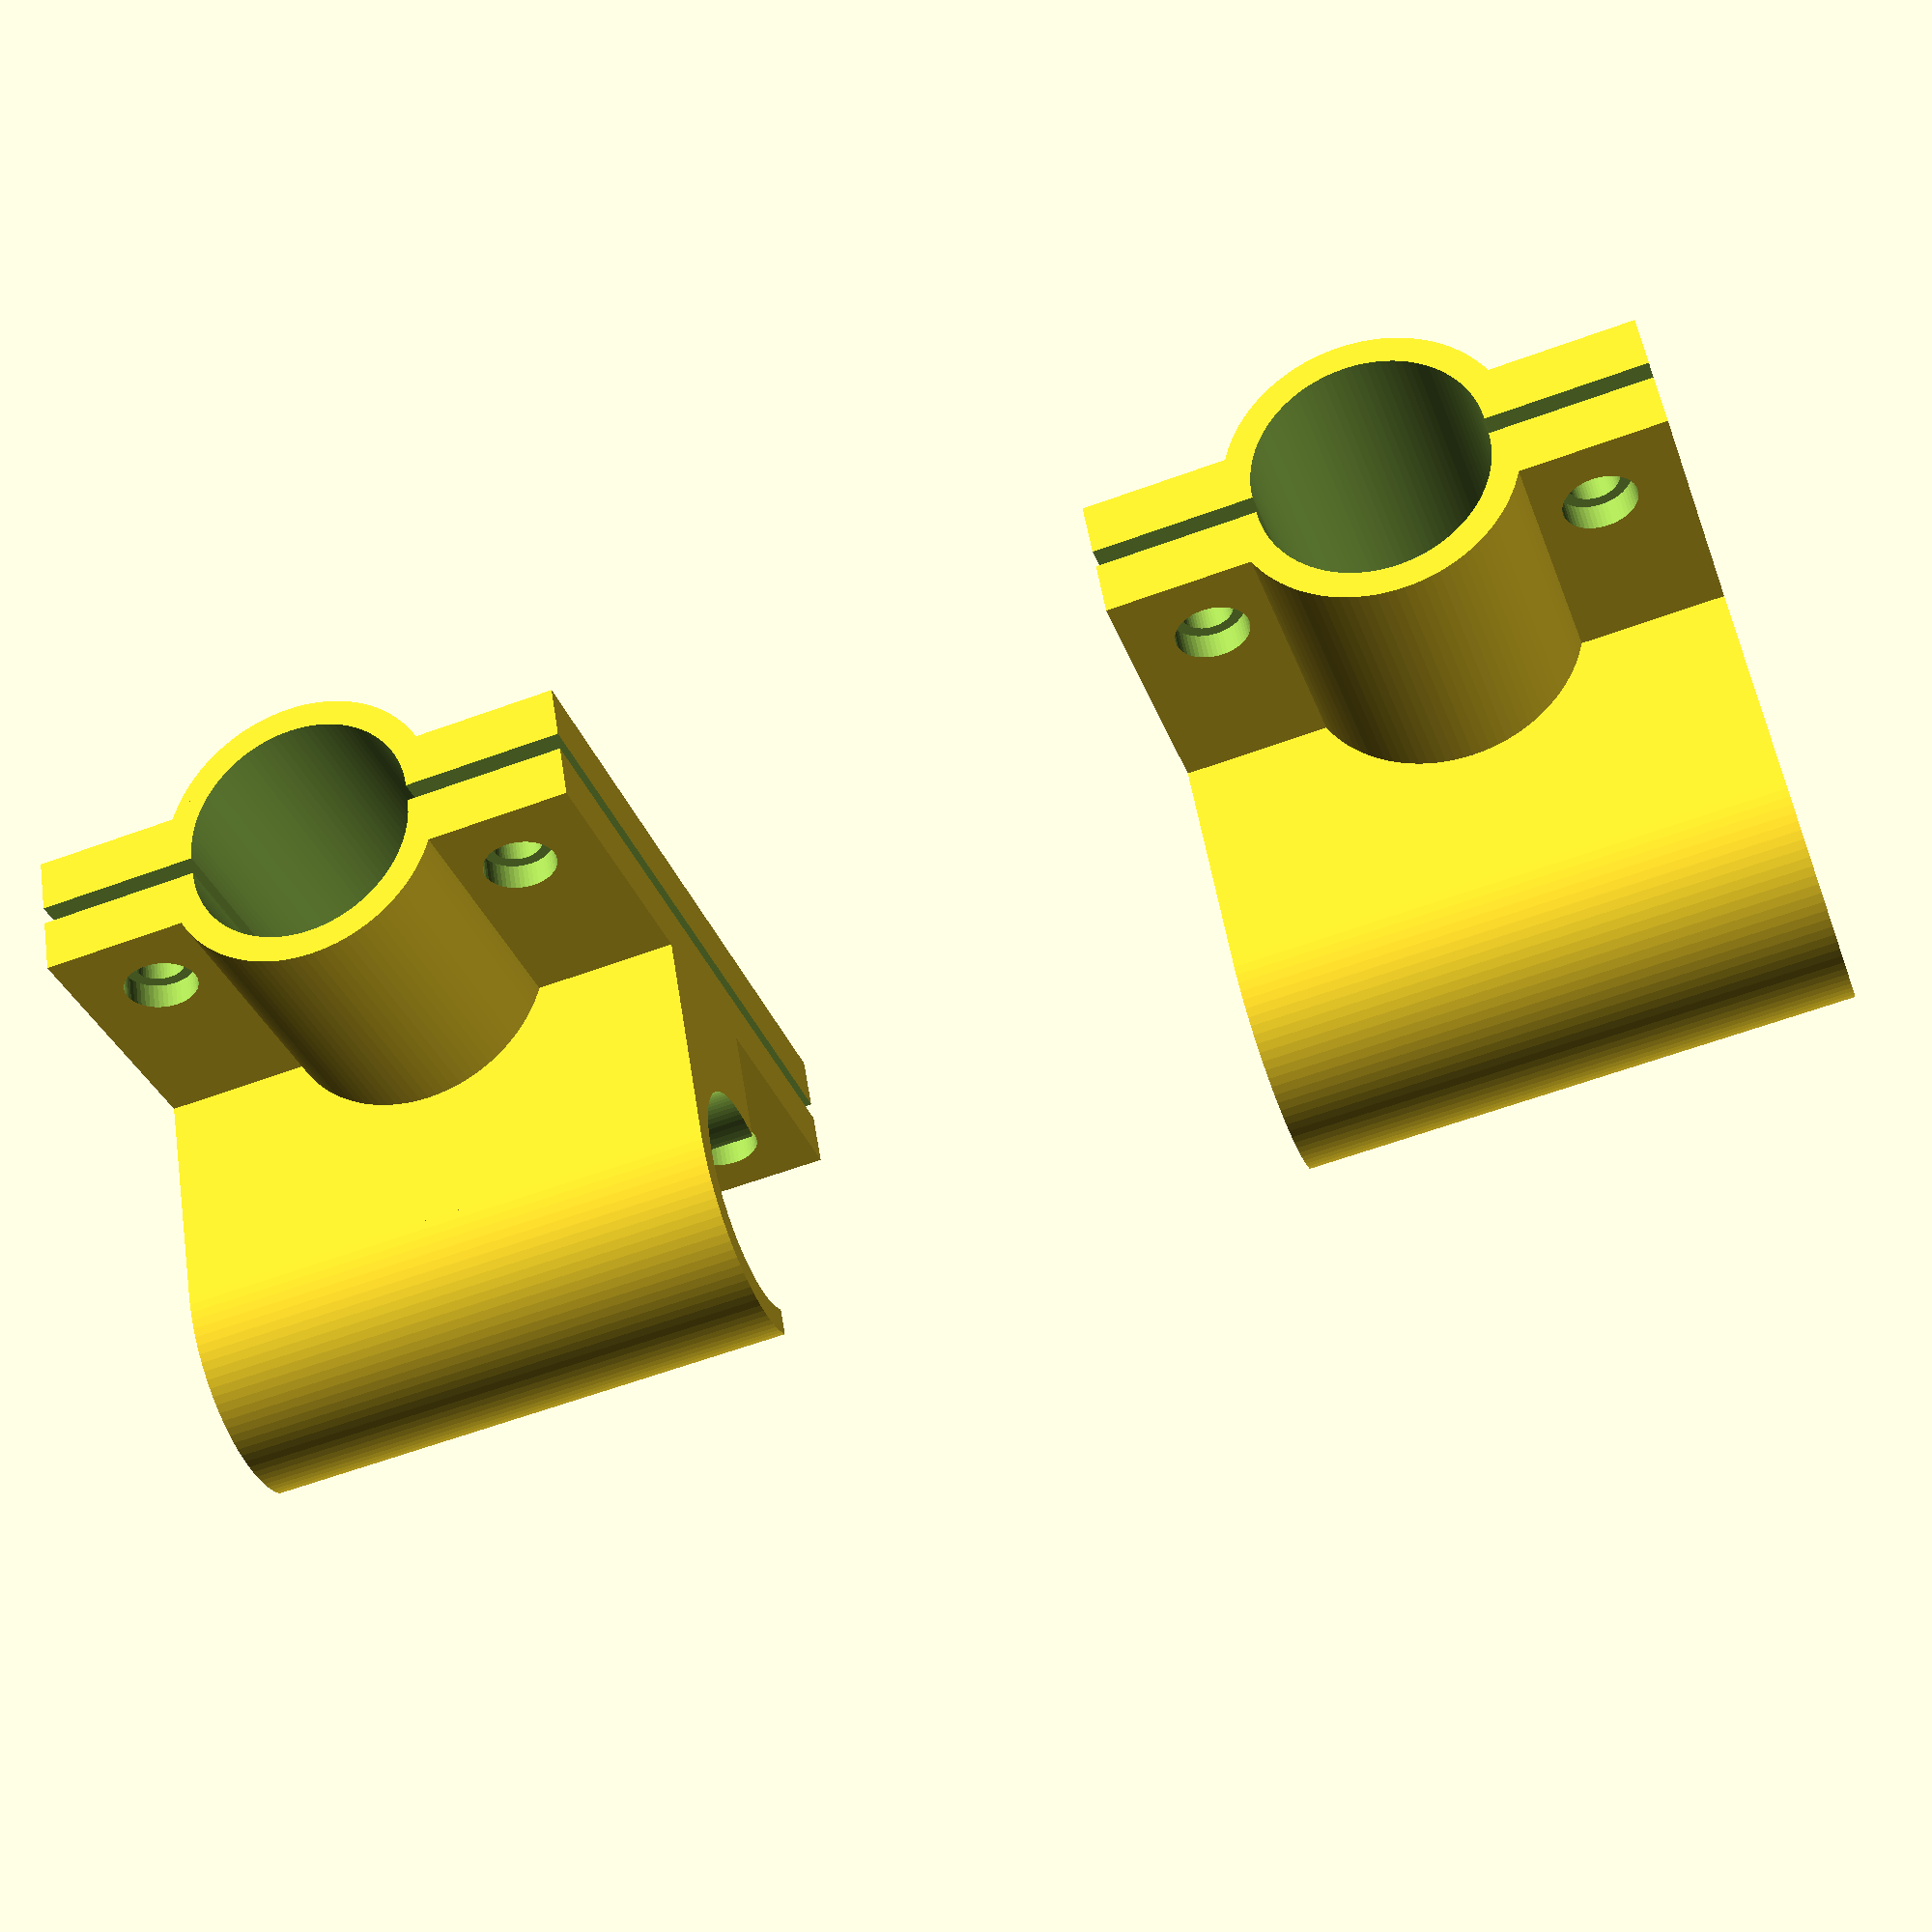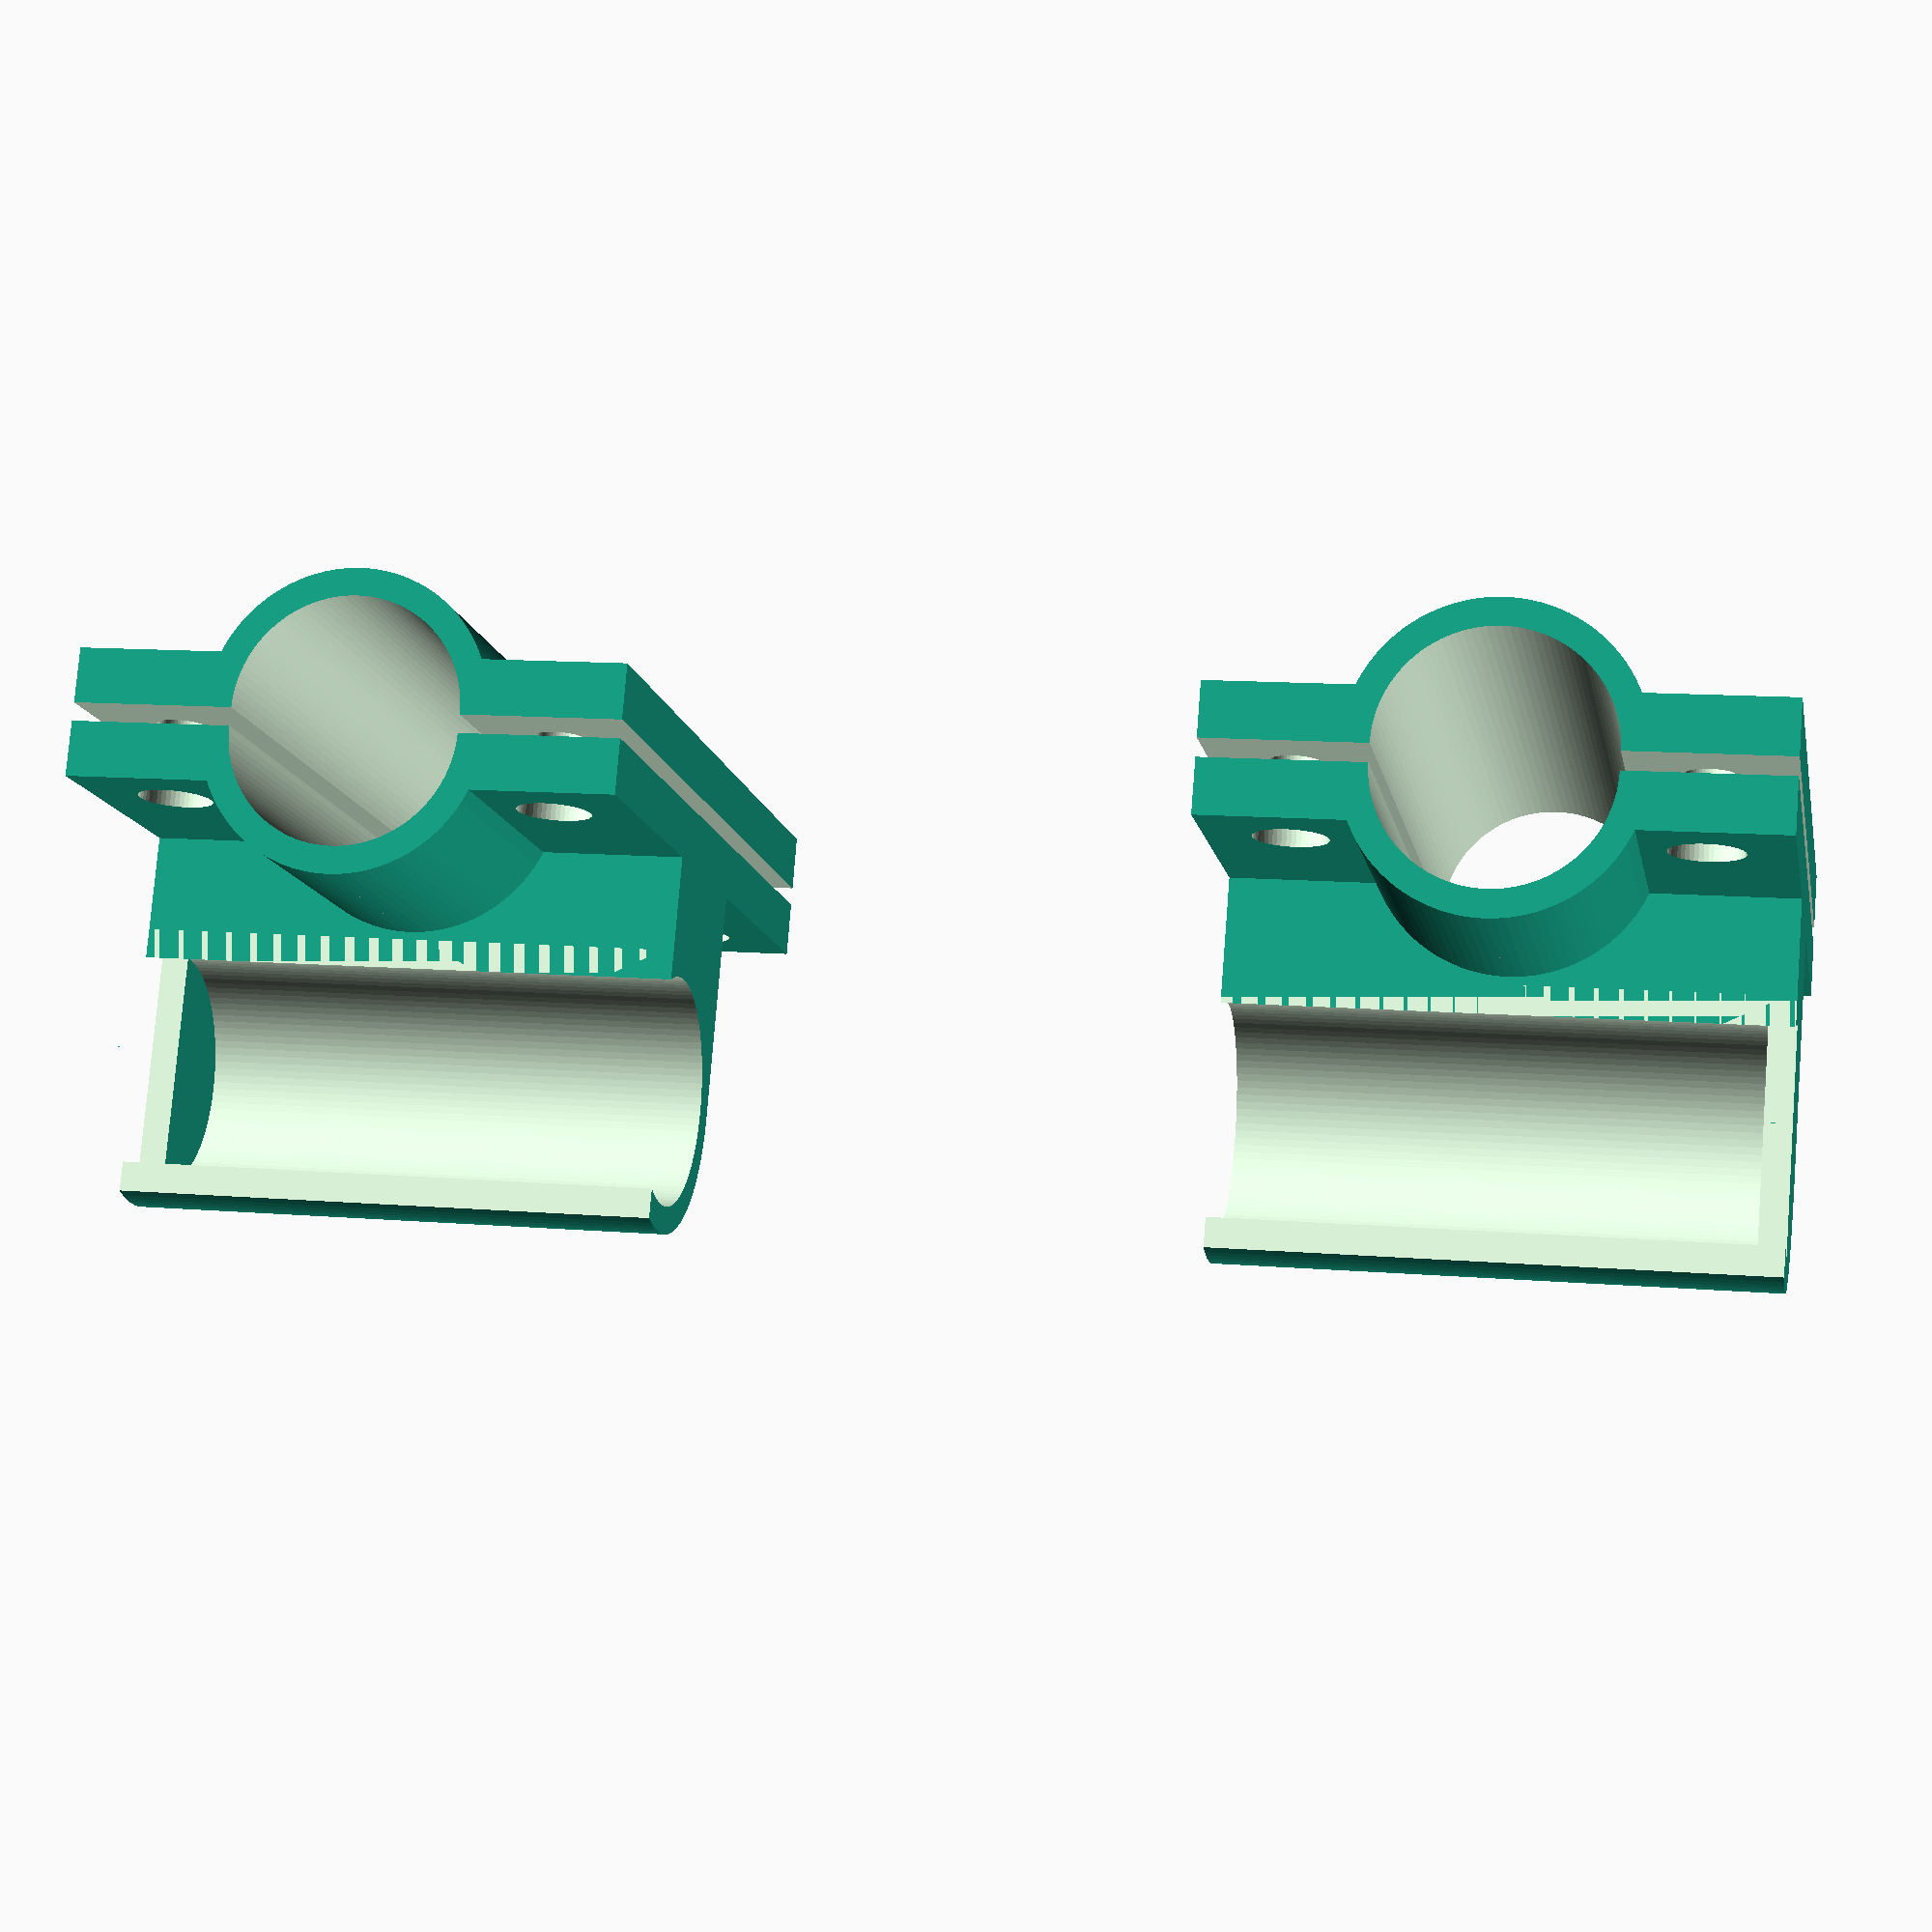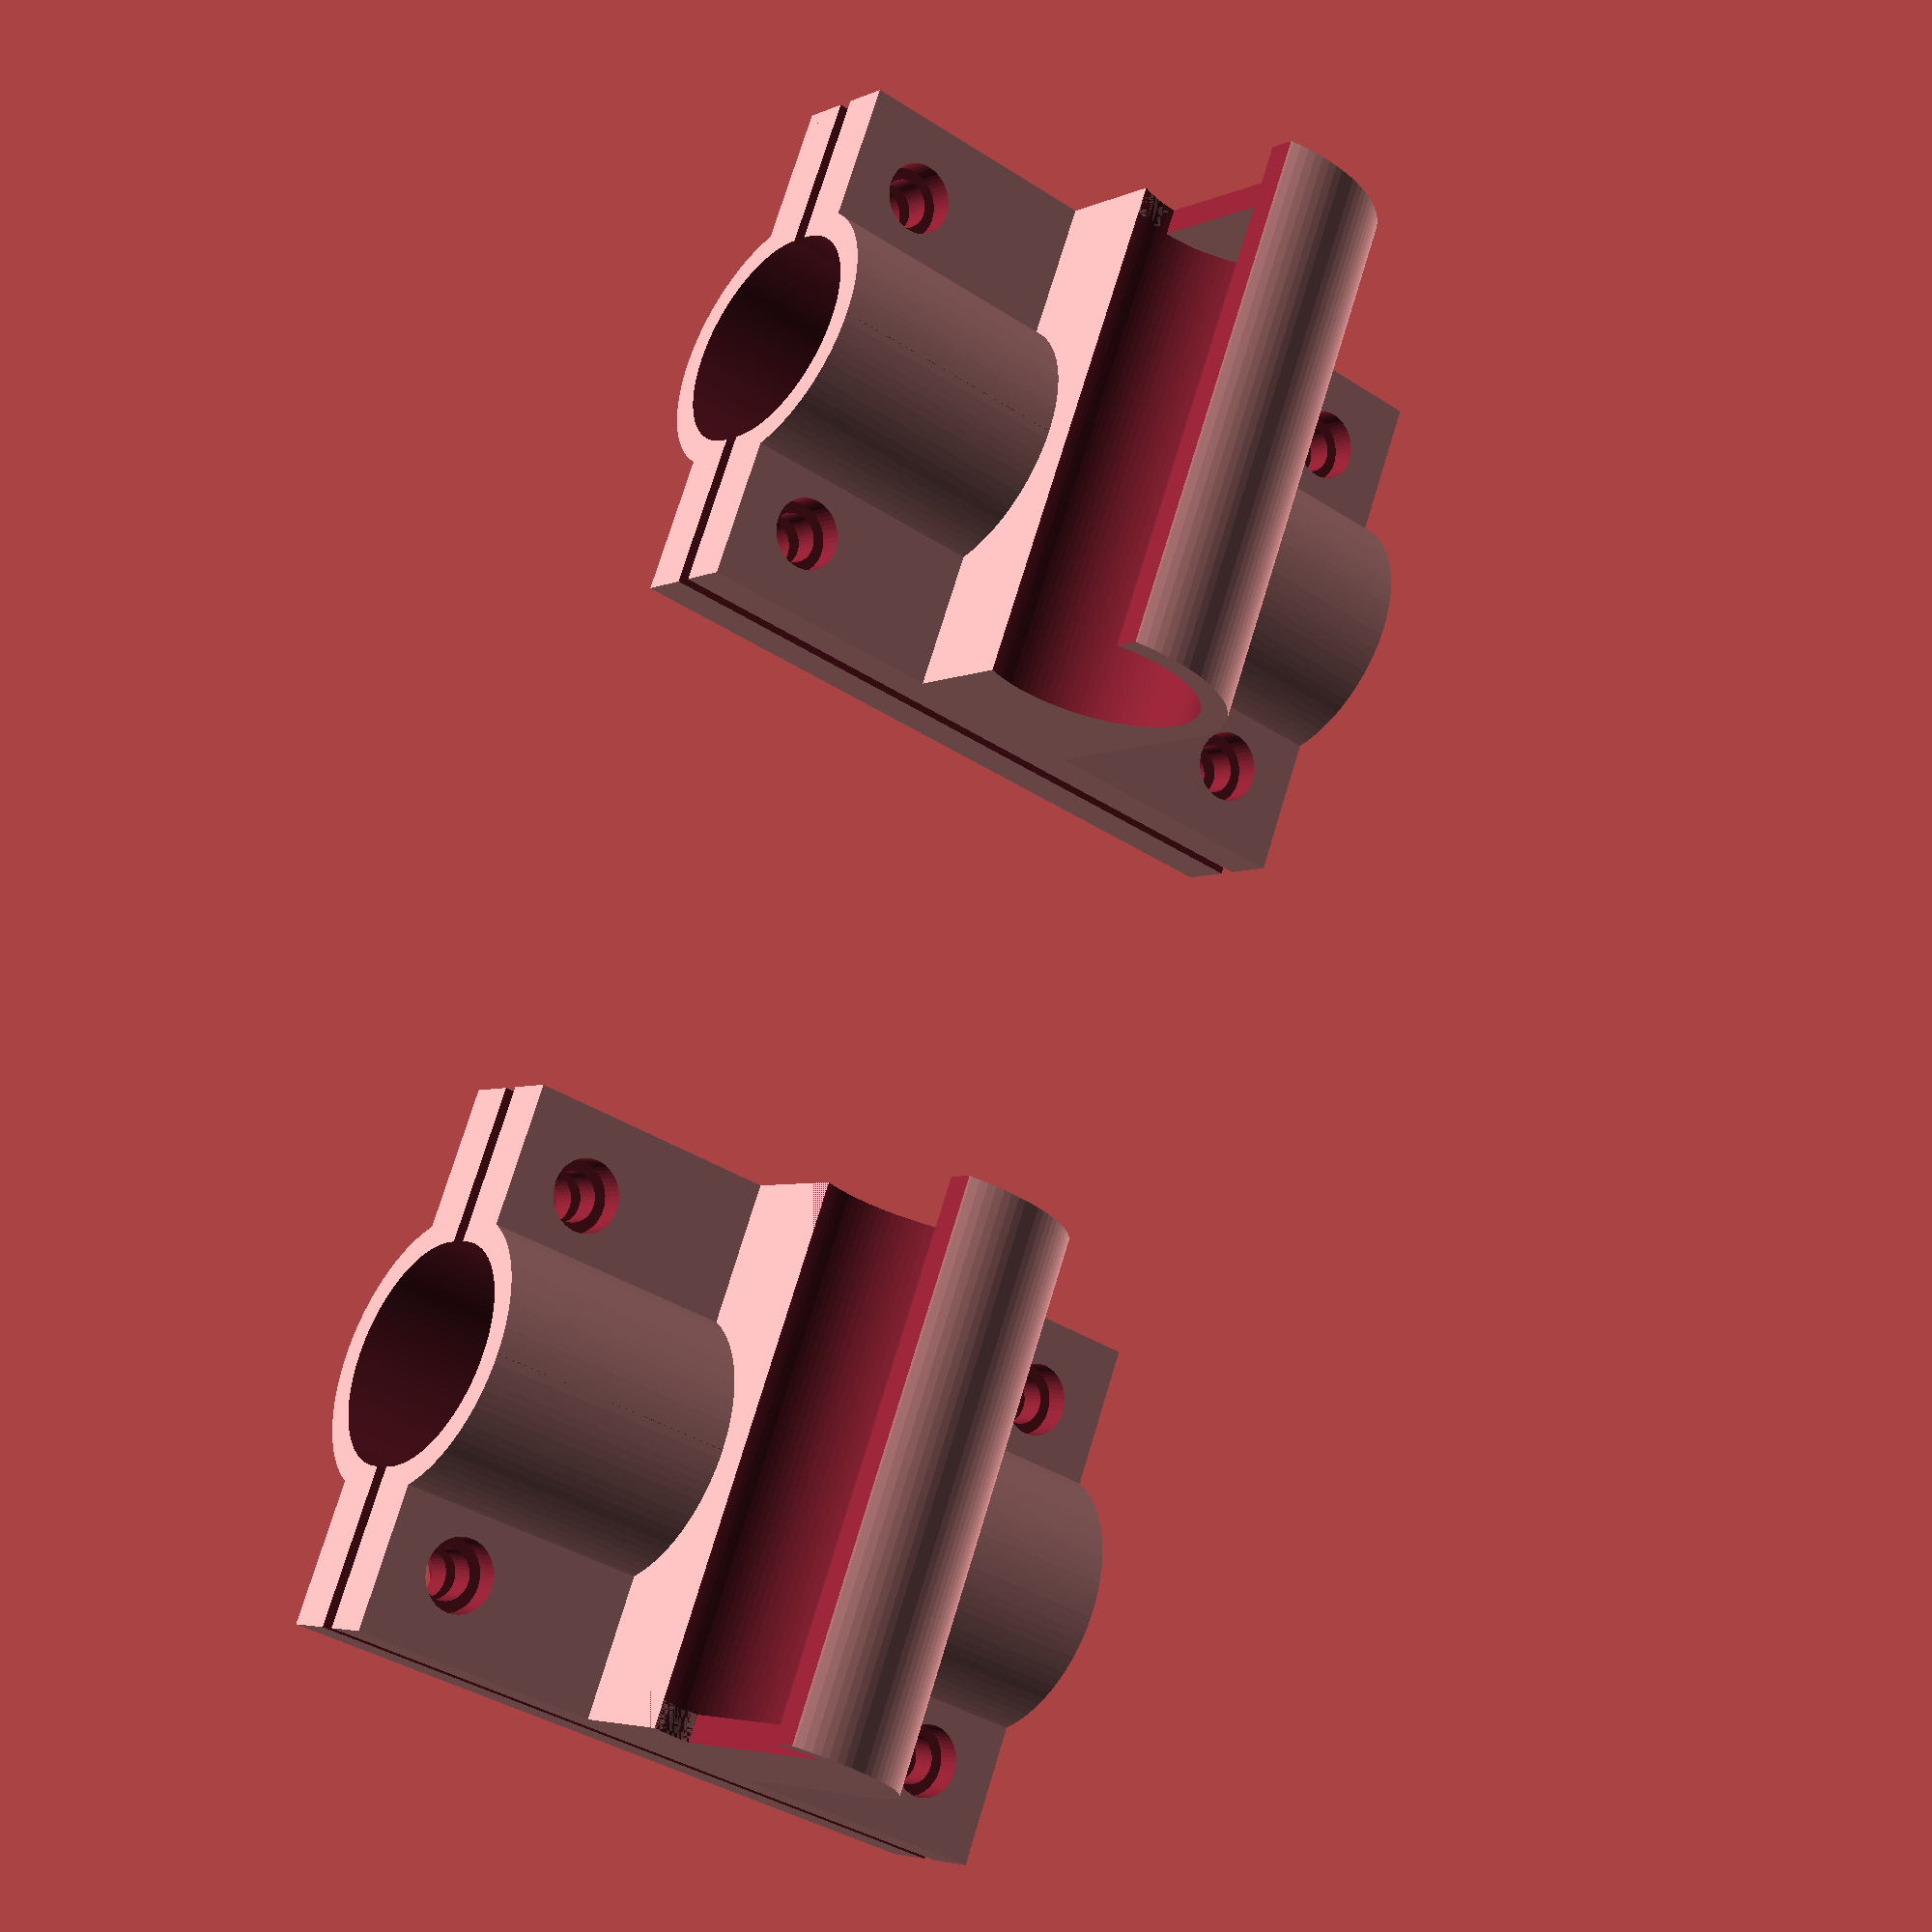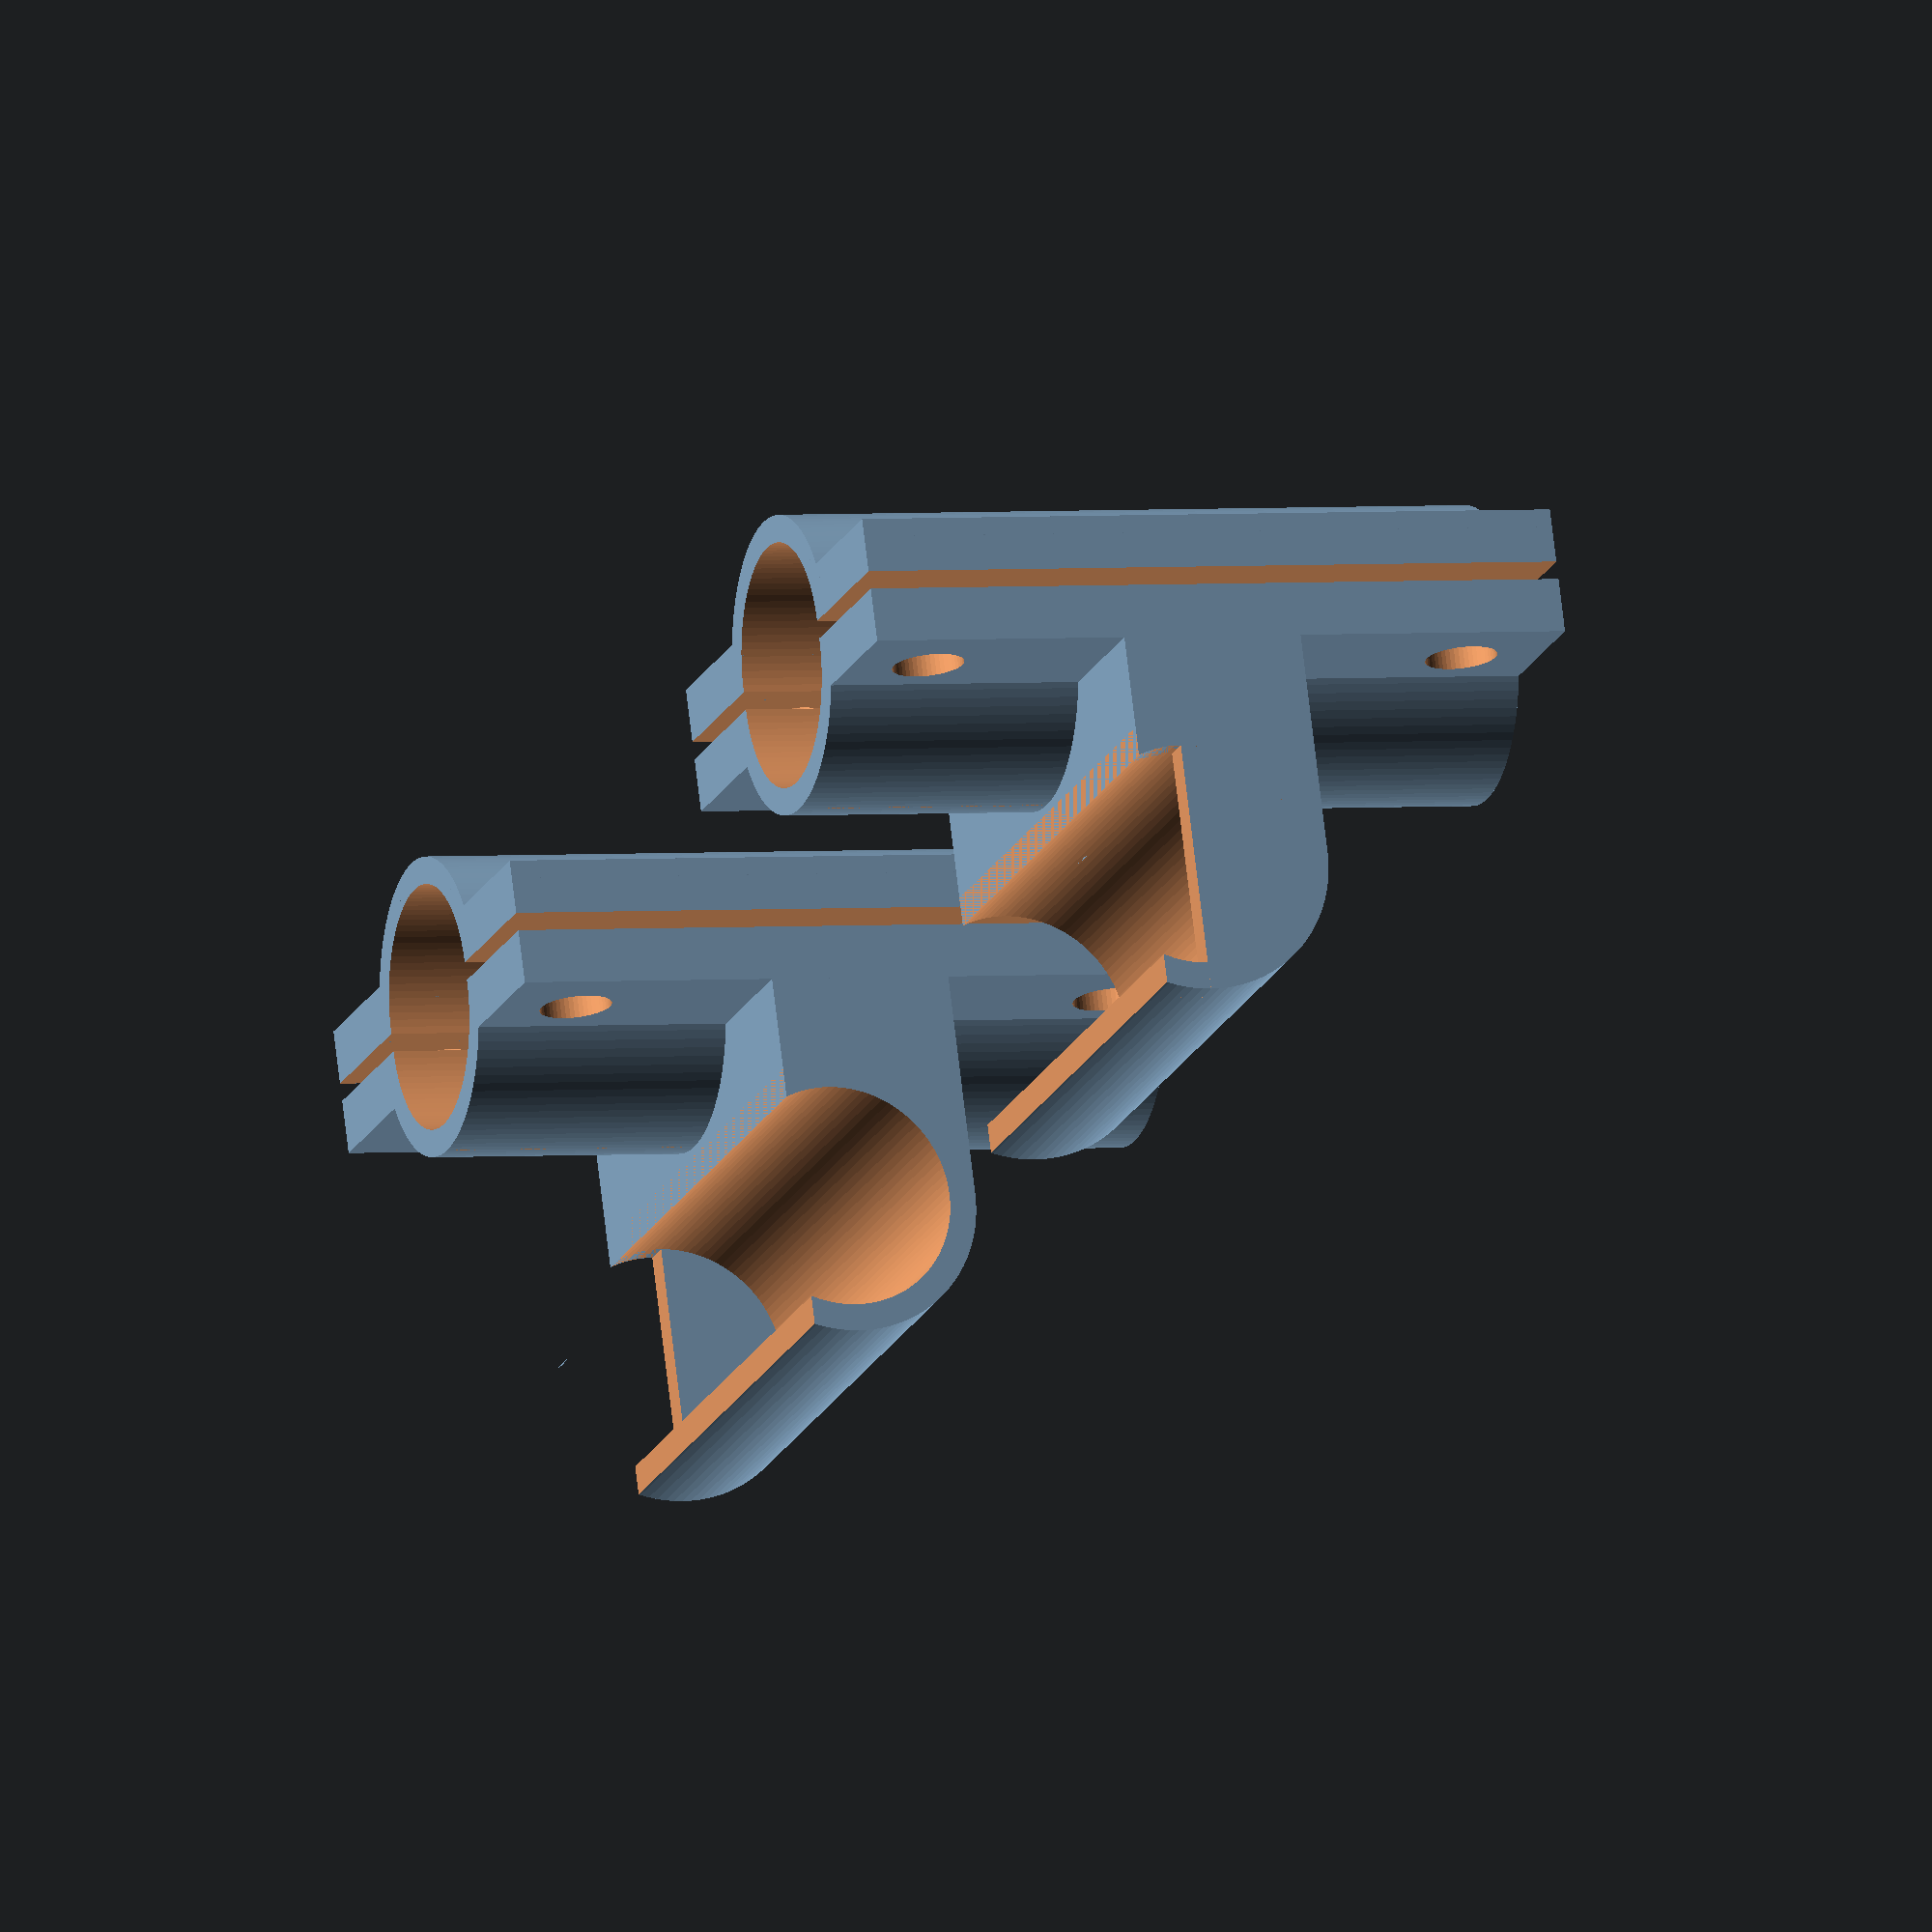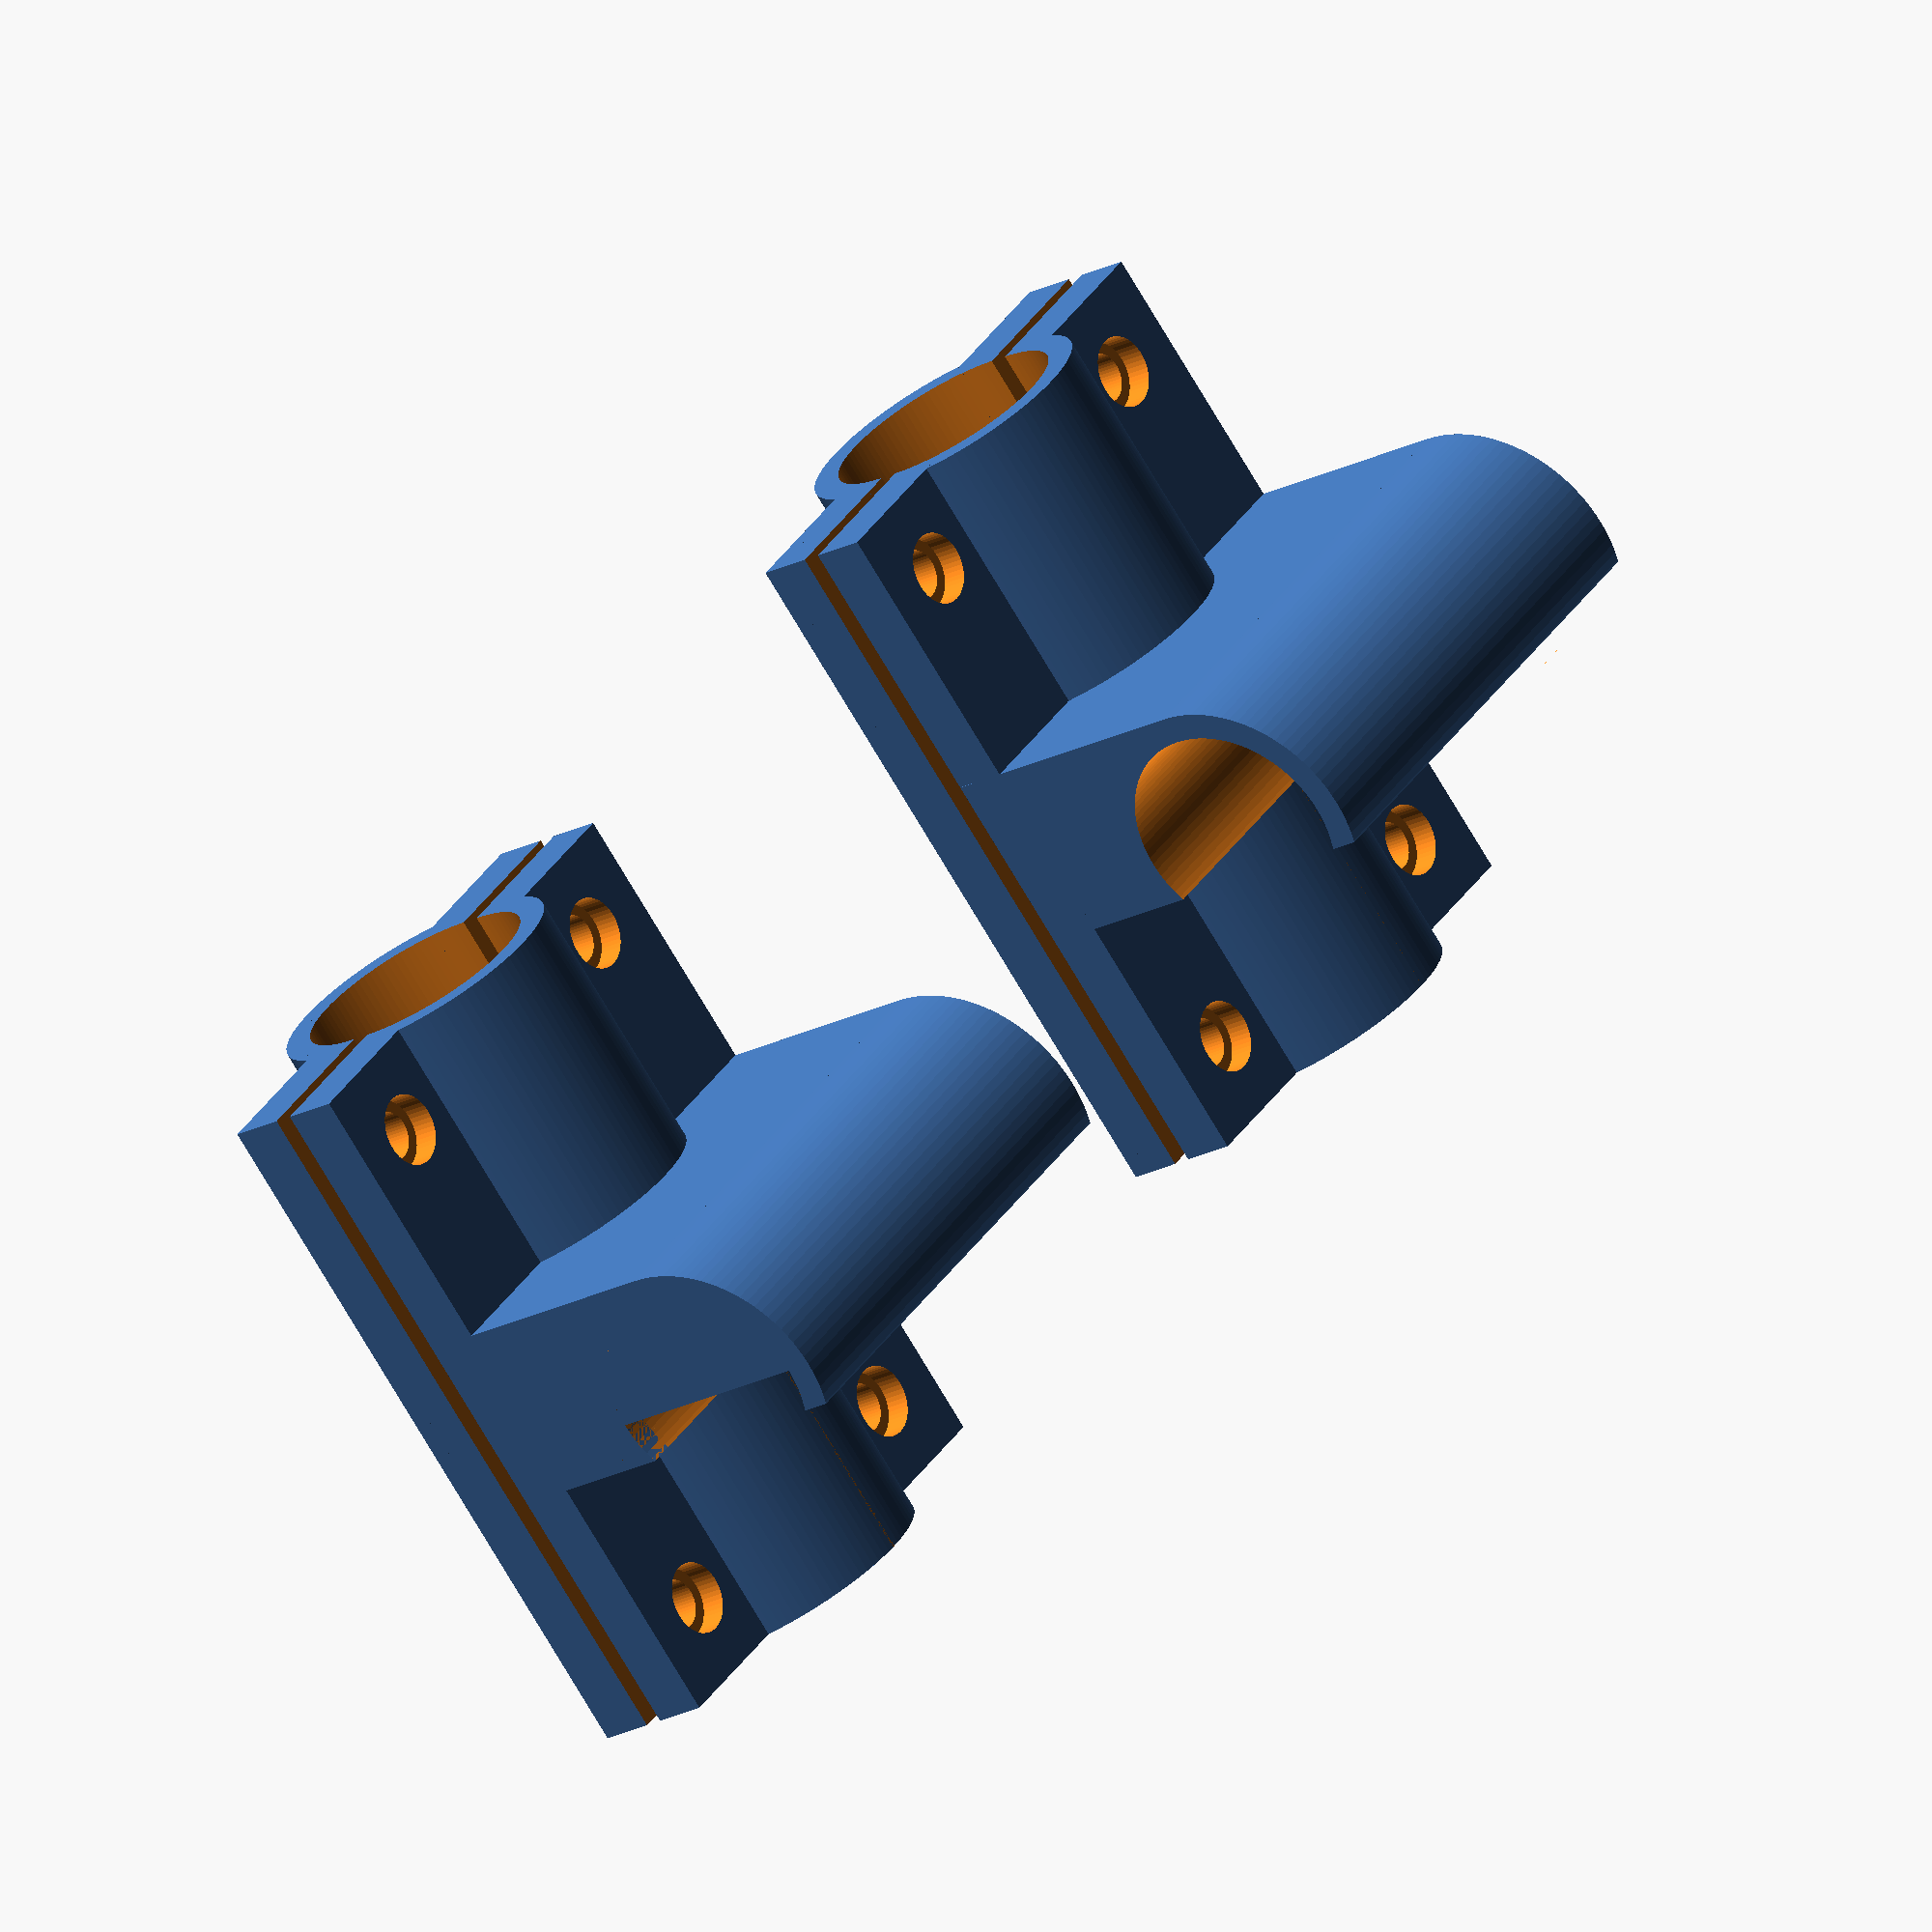
<openscad>
//////////////////////////  Soporte para Tubo Horizontal  //////////////////////////


////////////// Creado por Luis Rodríguez para la Fundación ONCE - 2019 /////////////



//Este software se distribuye bajo licencia Creative Commons - Attribution - NonCommercial - ShareAlike license.
//https://creativecommons.org/licenses/by-nc-sa/4.0/
//Este software no tiene ningún tipo de garantía y el usuario será el único responsable de su uso



//////// Este Soporte está pensado para poder colocar un tubo horizontal en el respaldo de una silla de ruedas ////////


/////////////// Todos los parámetros están medidos en milímetros ///////////////


/////////////////////////////////////////////////////////////////////////////////////



/*[Parámetros]*/

//Diámetro del tubo vertical del respaldo de la silla
Tubo_silla = 25;        

//Anchura total del conjunto de la mordaza
Anchura = 60;           

//Altura de la mordaza que se fija al tubo vertical de la silla
Altura = 80;            

//Grosor que deseamos que tengan las paredes de la pieza
Grosor_pieza = 3;       

//Diámetro del tubo de aluminio que se va a utilizar
Tubo_trasero = 25;      

//Diámetro del tornillo que se va a utilizar
Tornillo = 5;           

//Diámetro de la cabeza del tornillo
Cabeza = 8;           

//Diámetro de la tuerca hexagonal que se va a utilizar(en su parte más ancha)
Tuerca = 9;             


/*[¿Qué piezas desea generar para su impresión?]*/

Grapa_Izqda = "SI";     //[SI:Sí,NO:No]
Grapa_Dcha = "SI";      //[SI:Sí,NO:No]
Barra_Izqda = "SI";     //[SI:Sí,NO:No]
Barra_Dcha = "SI";      //[SI:Sí,NO:No]


/*[Hidden]*/

Tubo = Tubo_trasero/2;
Silla = Tubo_silla/2;
Pared = Grosor_pieza;



///////////////////////////////// Módulos //////////////////////////////

module Cierre(){
difference() {
    cylinder(Altura,Silla+Pared,Silla+Pared,$fn=100,center=true);

        cylinder(Altura+1,Silla,Silla,$fn=100,center=true);
        translate([0,Silla,0])
            cube([Anchura+1,Tubo_silla,Altura+1],center=true);
             }

difference() {
    cube([Anchura,Pared*4,Altura],center=true);

        cylinder(Altura+1,Silla,Silla,$fn=100,center=true);
        translate([0,Silla,0])
            cube([Anchura+1,Tubo_silla,Altura+1],center=true);
        rotate([90,90,0])
        translate([-Altura/2+Tuerca,Anchura/2-Tuerca,Pared*1.5+0.1])
            cylinder(Pared,Cabeza/2,Cabeza/2,$fn=50,center=true);
        rotate([90,90,0])
        translate([Altura/2-Tuerca,Anchura/2-Tuerca,Pared*1.5+0.1])
            cylinder(Pared,Cabeza/2,Cabeza/2,$fn=50,center=true);
        rotate([90,90,0])
        translate([Altura/2-Tuerca,-Anchura/2+Tuerca,Pared*1.5+0.1])
            cylinder(Pared,Cabeza/2,Cabeza/2,$fn=50,center=true);
        rotate([90,90,0])
        translate([-Altura/2+Tuerca,-Anchura/2+Tuerca,Pared*1.5+0.1])
            cylinder(Pared,Cabeza/2,Cabeza/2,$fn=50,center=true);
        rotate([90,90,0])
        translate([+Altura/2-Tuerca,-Anchura/2+Tuerca,Pared*1.5-0.1])
            cylinder(Pared*4,Tornillo/2+0.25,Tornillo/2+0.25,$fn=50,center=true);
        rotate([90,90,0])
        translate([-Altura/2+Tuerca,-Anchura/2+Tuerca,Pared*1.5-0.1])
            cylinder(Pared*4,Tornillo/2+0.25,Tornillo/2+0.25,$fn=50,center=true);
        rotate([90,90,0])
        translate([-Altura/2+Tuerca,Anchura/2-Tuerca,Pared*1.5-0.1])
            cylinder(Pared*4,Tornillo/2+0.25,Tornillo/2+0.25,$fn=50,center=true);
        rotate([90,90,0])
        translate([+Altura/2-Tuerca,Anchura/2-Tuerca,Pared*1.5-0.1])
            cylinder(Pared*4,Tornillo/2+0.25,Tornillo/2+0.25,$fn=50,center=true);
             }
               }



module Grapa() {
difference() {
    cylinder(Altura,Silla+Pared,Silla+Pared,$fn=100,center=true);

        cylinder(Altura+1,Silla,Silla,$fn=100,center=true);
        translate([0,-Silla,0])
            cube([Anchura+1,Tubo_silla,Altura+1],center=true);
             }

difference() {
    cube([Anchura,Pared*4,Altura],center=true);

        cylinder(Altura+1,Silla,Silla,$fn=100,center=true);
        translate([0,-Silla,0])
            cube([Anchura+1,Tubo_silla,Altura+1],center=true);
        rotate([90,90,0])
        translate([-Altura/2+Tuerca,Anchura/2-Tuerca,-Pared*1.5-0.1])
            cylinder(Pared,Tuerca/2,Tuerca/2,$fn=6,center=true);
        rotate([90,90,0])
        translate([+Altura/2-Tuerca,Anchura/2-Tuerca,-Pared*1.5-0.1])
            cylinder(Pared,Tuerca/2,Tuerca/2,$fn=6,center=true);
        rotate([90,90,0])
        translate([-Altura/2+Tuerca,-Anchura/2+Tuerca,-Pared*1.5-0.1])
            cylinder(Pared,Tuerca/2,Tuerca/2,$fn=6,center=true);
        rotate([90,90,0])
        translate([+Altura/2-Tuerca,-Anchura/2+Tuerca,-Pared*1.5-0.1])
            cylinder(Pared,Tuerca/2,Tuerca/2,$fn=6,center=true);
        rotate([90,90,0])
        translate([+Altura/2-Tuerca,-Anchura/2+Tuerca,-Pared*1.5-0.1])
            cylinder(Pared*4,Tornillo/2+0.25,Tornillo/2+0.25,$fn=50,center=true);
        rotate([90,90,0])
        translate([-Altura/2+Tuerca,-Anchura/2+Tuerca,-Pared*1.5-0.1])
            cylinder(Pared*4,Tornillo/2+0.25,Tornillo/2+0.25,$fn=50,center=true);
        rotate([90,90,0])
        translate([-Altura/2+Tuerca,Anchura/2-Tuerca,-Pared*1.5-0.1])
            cylinder(Pared*4,Tornillo/2+0.25,Tornillo/2+0.25,$fn=50,center=true);
        rotate([90,90,0])
        translate([+Altura/2-Tuerca,Anchura/2-Tuerca,-Pared*1.5-0.1])
            cylinder(Pared*4,Tornillo/2+0.25,Tornillo/2+0.25,$fn=50,center=true);
             }
               }



module Barra_primaria(){
    rotate([0,90,0]) {
    
        difference() {
        cylinder(Anchura,Tubo+Pared,Tubo+Pared,$fn=100,center=true);
            cylinder(Anchura+1,Tubo,Tubo,$fn=100,center=true);
                     }
                       
                     }
                       }


module Barra() {
difference() {
    translate([0,-Tubo-Pared*2-Silla,Tubo/2])
        Barra_primaria();
    
        translate([0,-Silla-Tubo-Pared*2,Tubo*1.5+Pared*2+2])
            cube([Anchura+1,Tubo*2+Pared*2,Tubo*2+Pared*2],center=true);
             }

               }


module Junta() {
difference() {
translate([-Anchura/2,-Silla-Pared*2-Tubo,-Tubo/2-Pared])
    cube([Anchura,Silla+Pared*2+Tubo,Tubo+Pared*2+2]);

    rotate([0,90,0]) 
    translate([-Tubo/2,-Tubo-Pared*2-Silla,0]) 
        cylinder(Anchura+1,Tubo,Tubo,$fn=100,center=true);
    cylinder(Altura+1,Silla,Silla,$fn=100,center=true);
              }
               }
              
module Tope_Izqdo() {
difference() {
    rotate([0,90,0]) 
    translate([-Tubo/2,-Tubo-Pared*2-Silla,-Anchura/2+Pared/2]) 
        cylinder(Pared,Tubo,Tubo,$fn=100,center=true);
    translate([-Anchura/2+Pared/2,-Silla-Tubo-Pared*2,Tubo])
        cube([Pared+1,Tubo*2+Pared*2,Tubo],center=true);
              }           
               }
               
module Tope_Dcho() {
difference() {
    rotate([0,90,0]) 
    translate([-Tubo/2,-Tubo-Pared*2-Silla,Anchura/2-Pared/2]) 
        cylinder(Pared,Tubo,Tubo,$fn=100,center=true);
    translate([Anchura/2-Pared/2,-Silla-Tubo-Pared*2,Tubo])
        cube([Pared+1,Tubo*2+Pared*2,Tubo],center=true);
              }
                    }


if(Grapa_Izqda=="SI")
        translate([-Anchura,1,0]) 
        Grapa();
        
if(Grapa_Dcha=="SI")
        translate([Anchura,1,0]) 
        Grapa();

if(Barra_Izqda=="SI")
        translate([-Anchura,-1,0]){ 
        Cierre();
        Barra();
        Junta();
        Tope_Izqdo();
        }

if(Barra_Dcha=="SI")
        translate([Anchura,-1,0]){ 
        Cierre();
        Barra();
        Junta();
        Tope_Dcho();
        }




</openscad>
<views>
elev=32.6 azim=9.7 roll=198.0 proj=p view=solid
elev=191.9 azim=184.6 roll=169.3 proj=p view=solid
elev=37.8 azim=297.0 roll=50.4 proj=p view=solid
elev=177.8 azim=159.8 roll=110.0 proj=o view=wireframe
elev=253.1 azim=236.1 roll=329.6 proj=o view=wireframe
</views>
